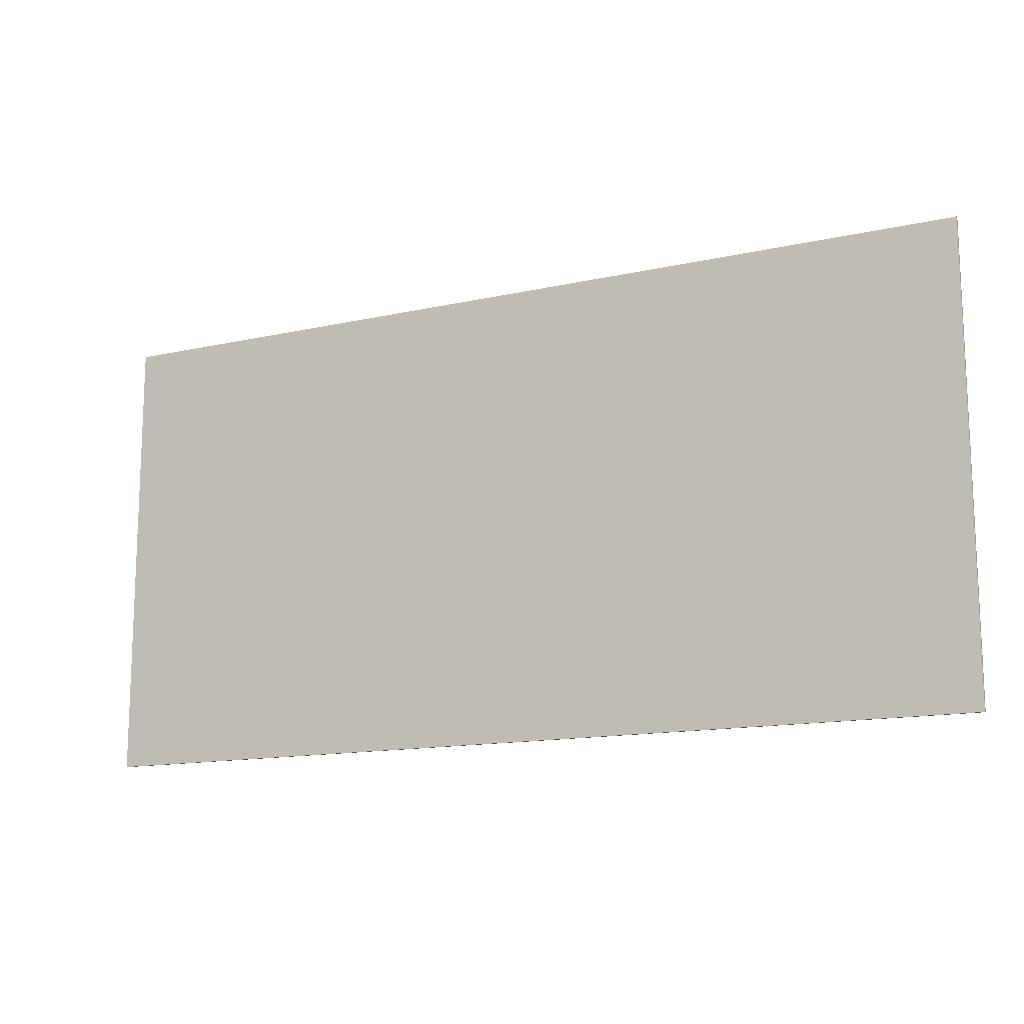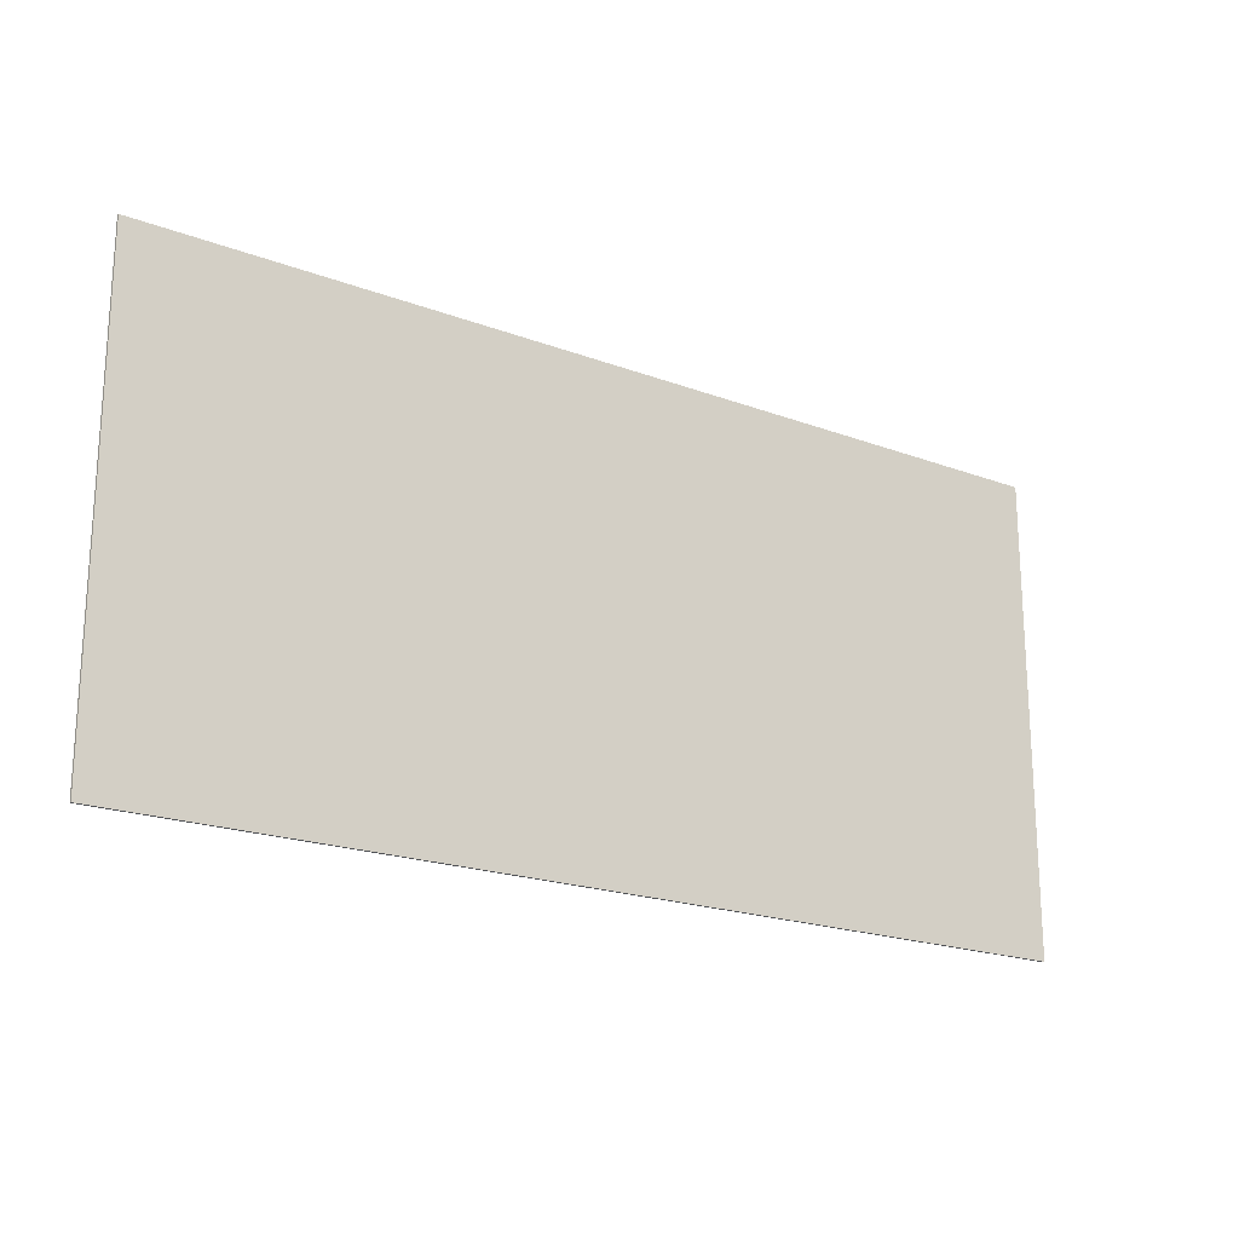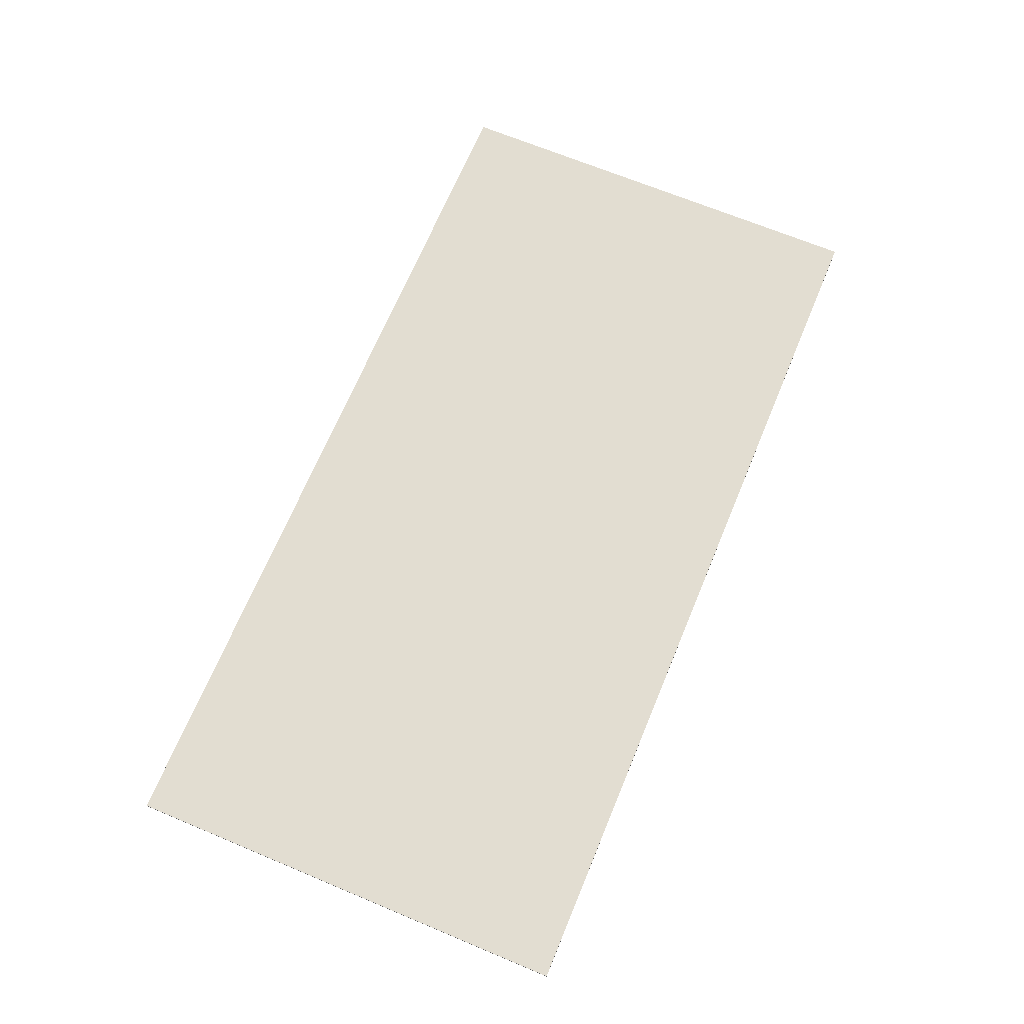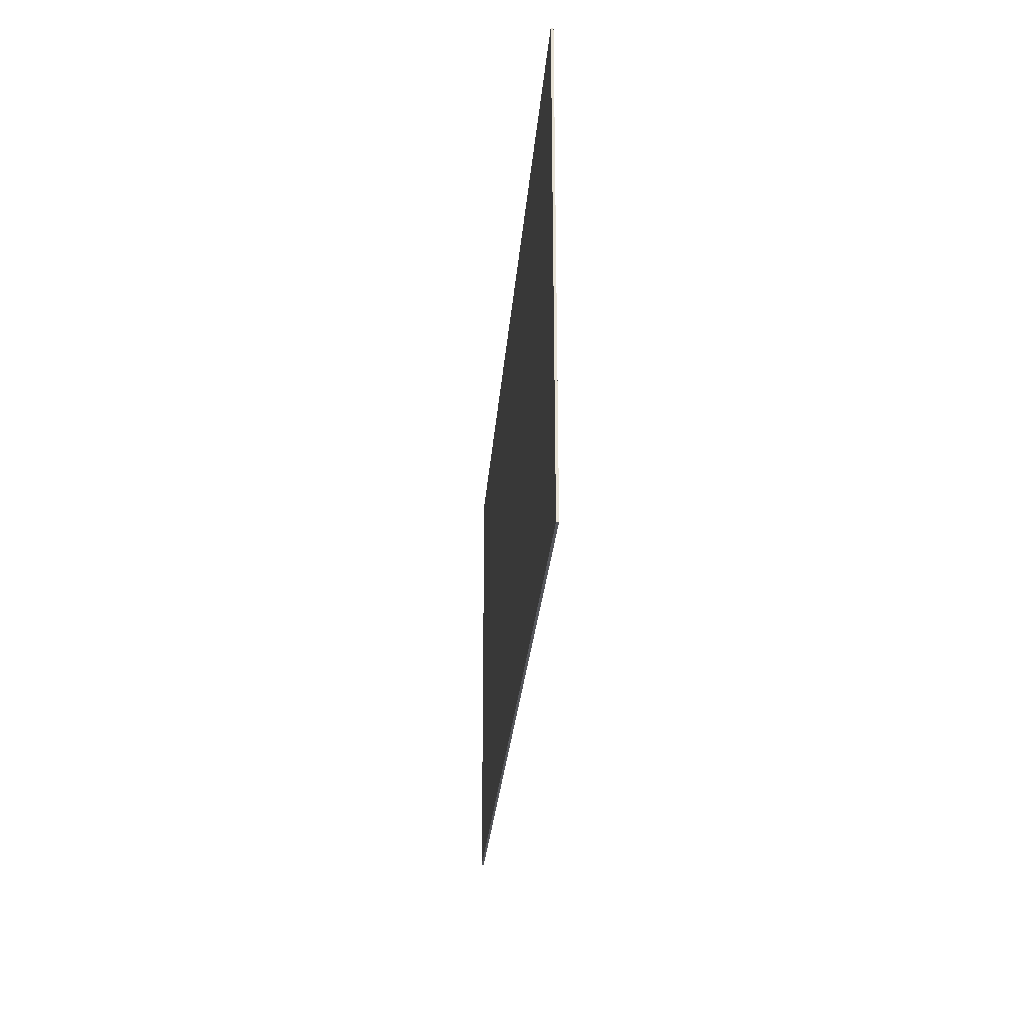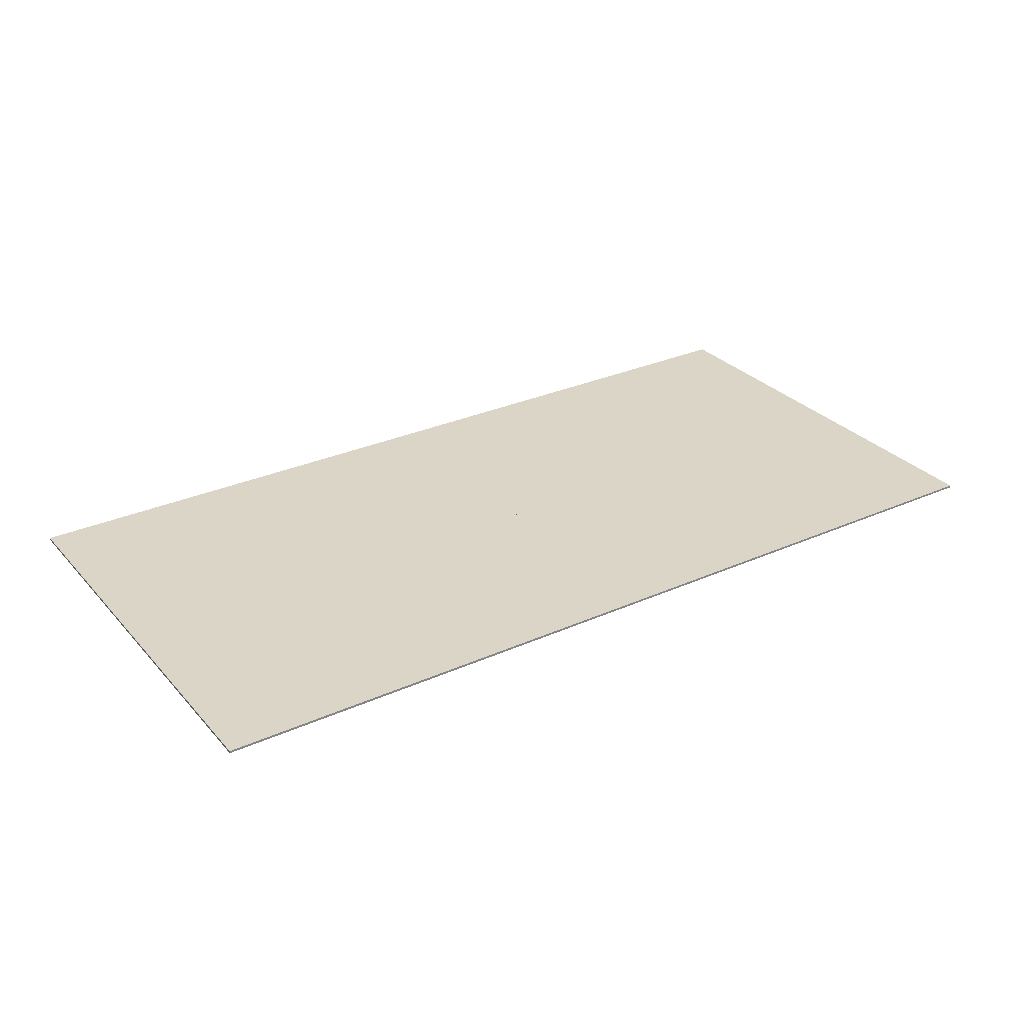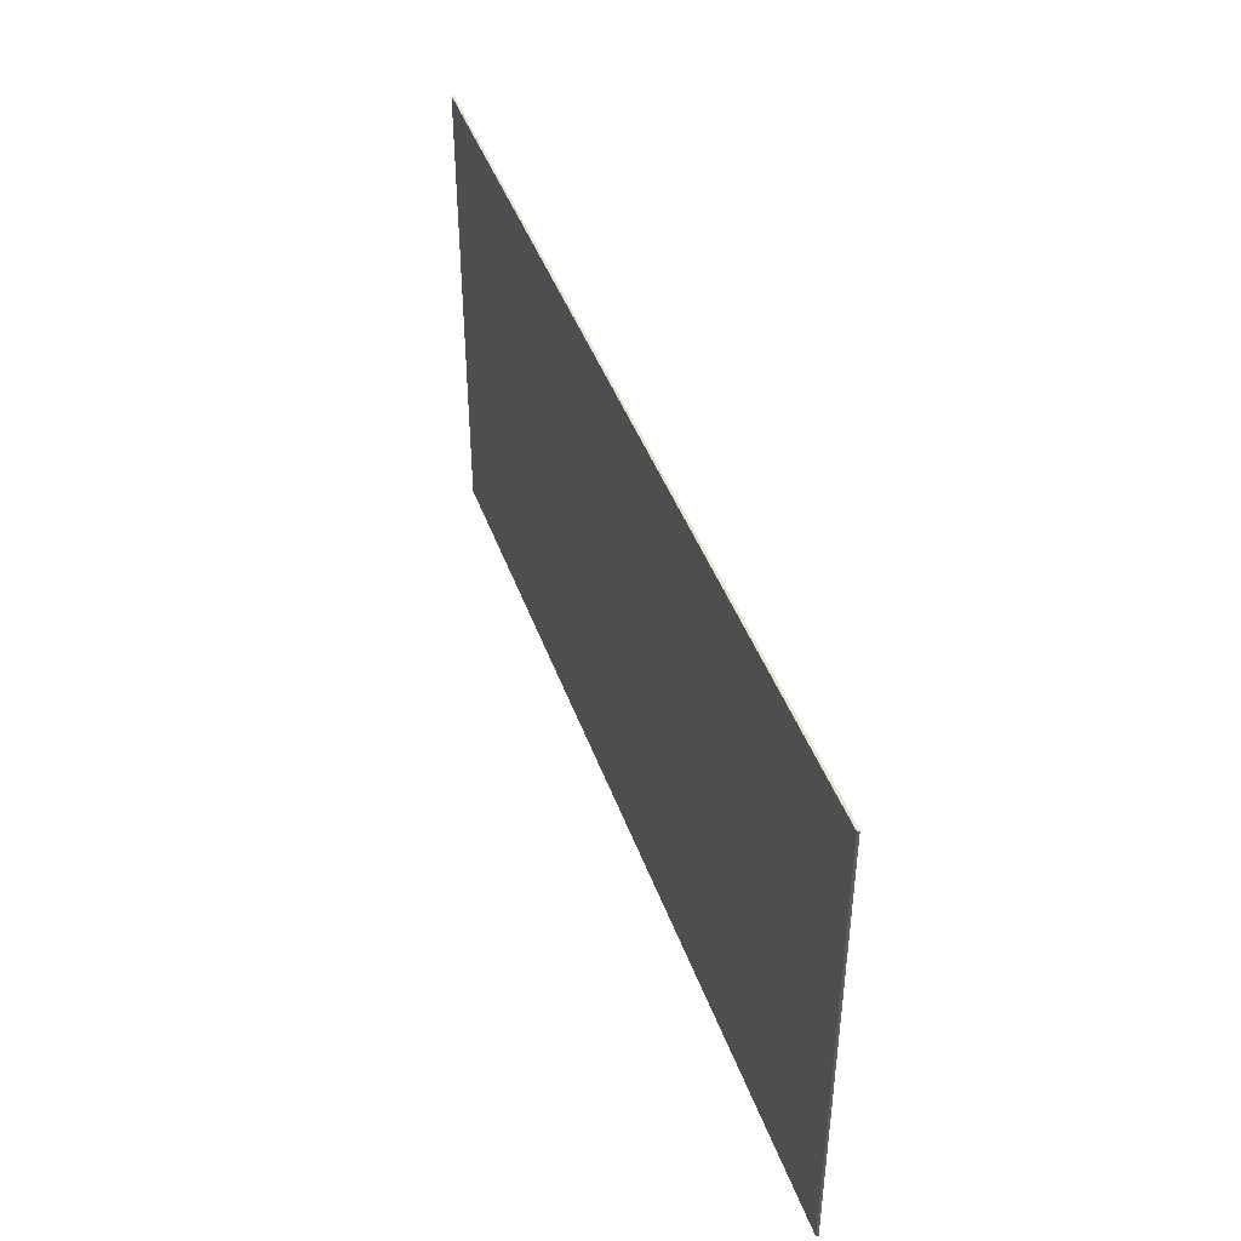
<metadata>
{"format":"obj","ext":"obj","renderer":"f3d","projection":"perspective","resolution":1024,"background":"white","views":[{"elev":-13.9,"azim":-153.4,"up":"+Z"},{"elev":-20.1,"azim":145.4,"up":"+Z"},{"elev":68.6,"azim":112.6,"up":"+Y"},{"elev":-25.8,"azim":-94.2,"up":"+Z"},{"elev":29.6,"azim":146.7,"up":"+Y"},{"elev":43.4,"azim":-108.9,"up":"+Z"}]}
</metadata>
<code>
v 10 0 10
v 10 0 -10
v -10 0 10
v -10 0 -10
v -10 0.1 -10
v -10 0.1 10
v 10 0.1 -10
v 10 0.1 10
f 3 2 1
f 2 3 4
f 3 5 4
f 5 3 6
f 5 2 4
f 2 5 7
f 8 3 1
f 3 8 6
f 8 2 7
f 2 8 1
f 5 8 7
f 8 5 6
v -30 0 10
v -30 0 -10
v -30 0.1 -10
v -30 0.1 10
f 9 4 3
f 4 9 10
f 9 11 10
f 11 9 12
f 11 4 10
f 4 11 5
f 6 9 3
f 9 6 12
f 6 4 5
f 4 6 3
f 11 6 5
f 6 11 12

</code>
